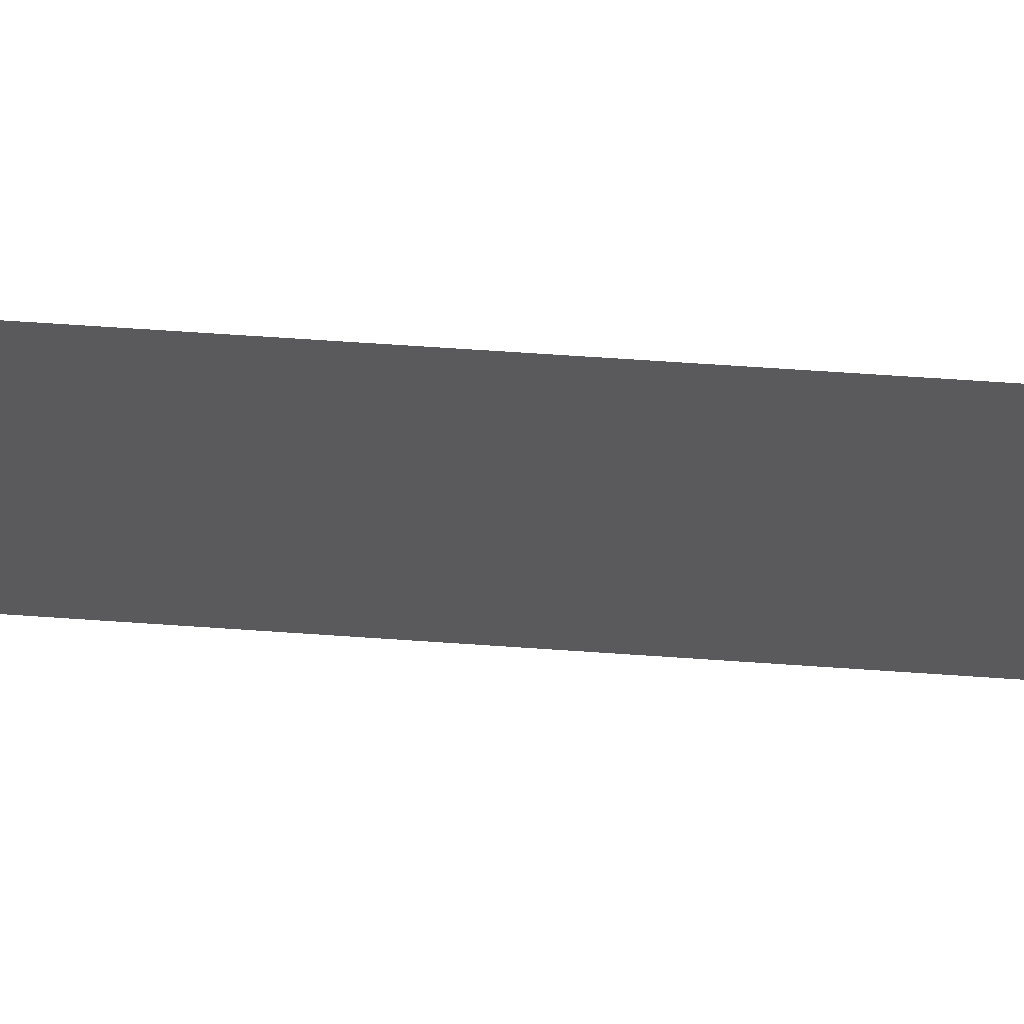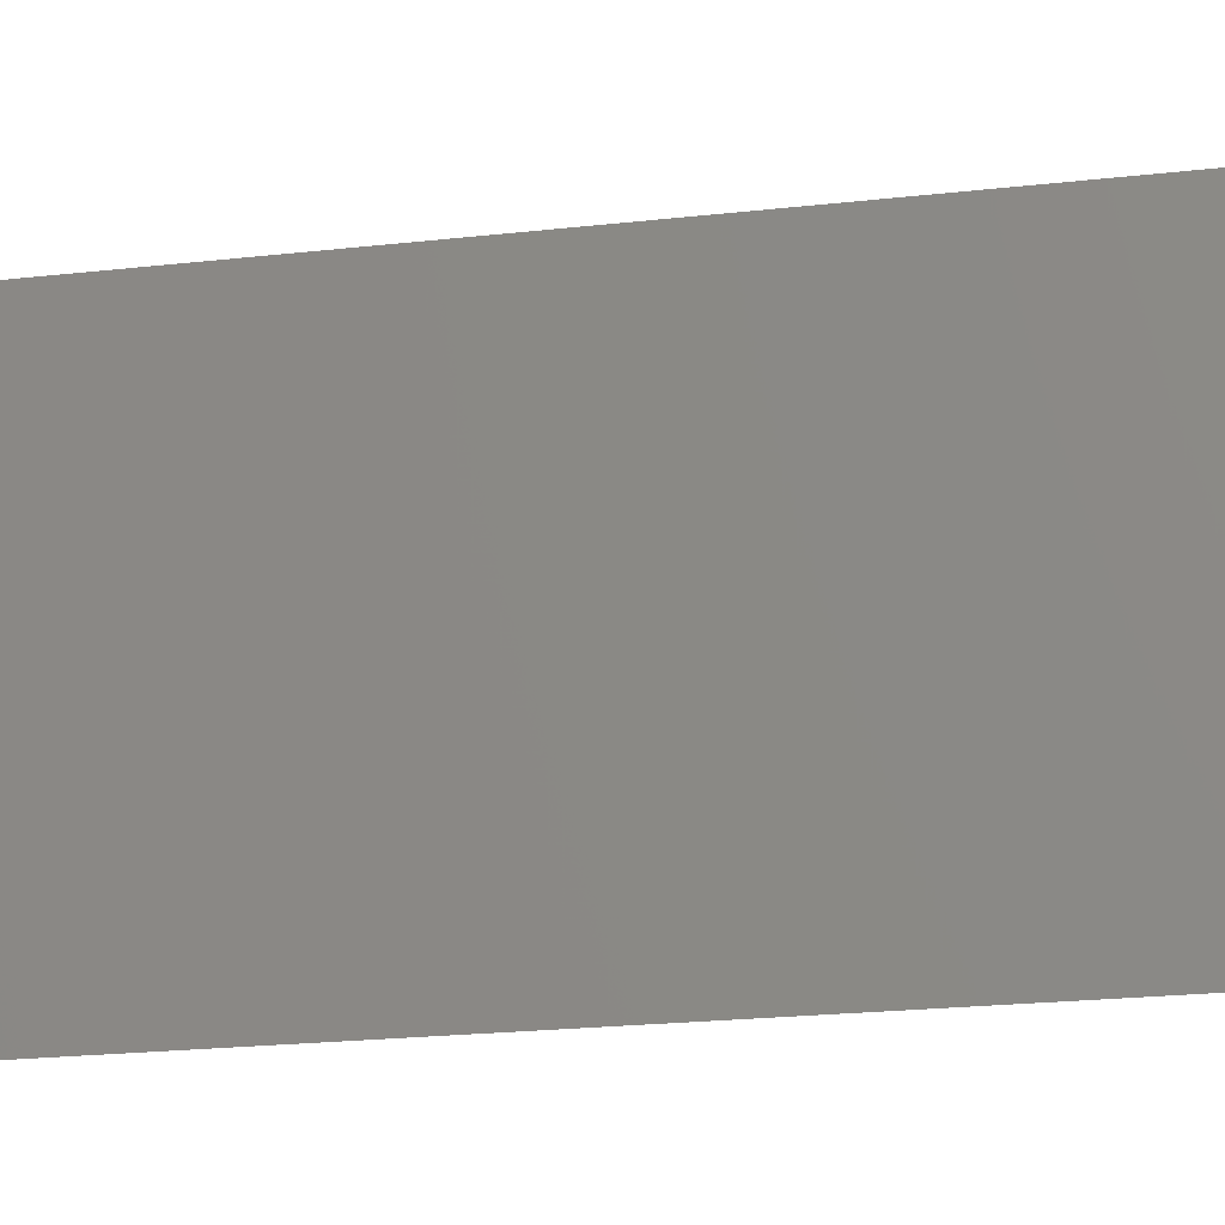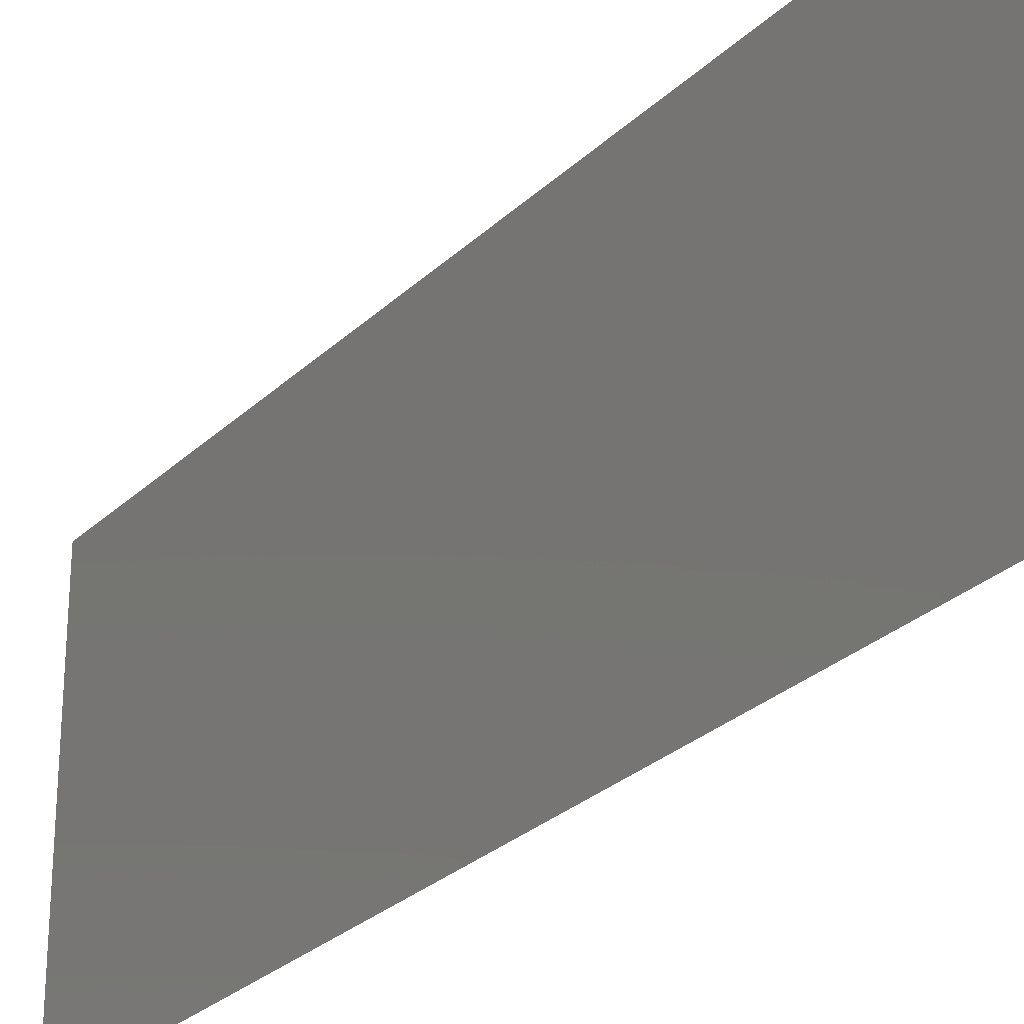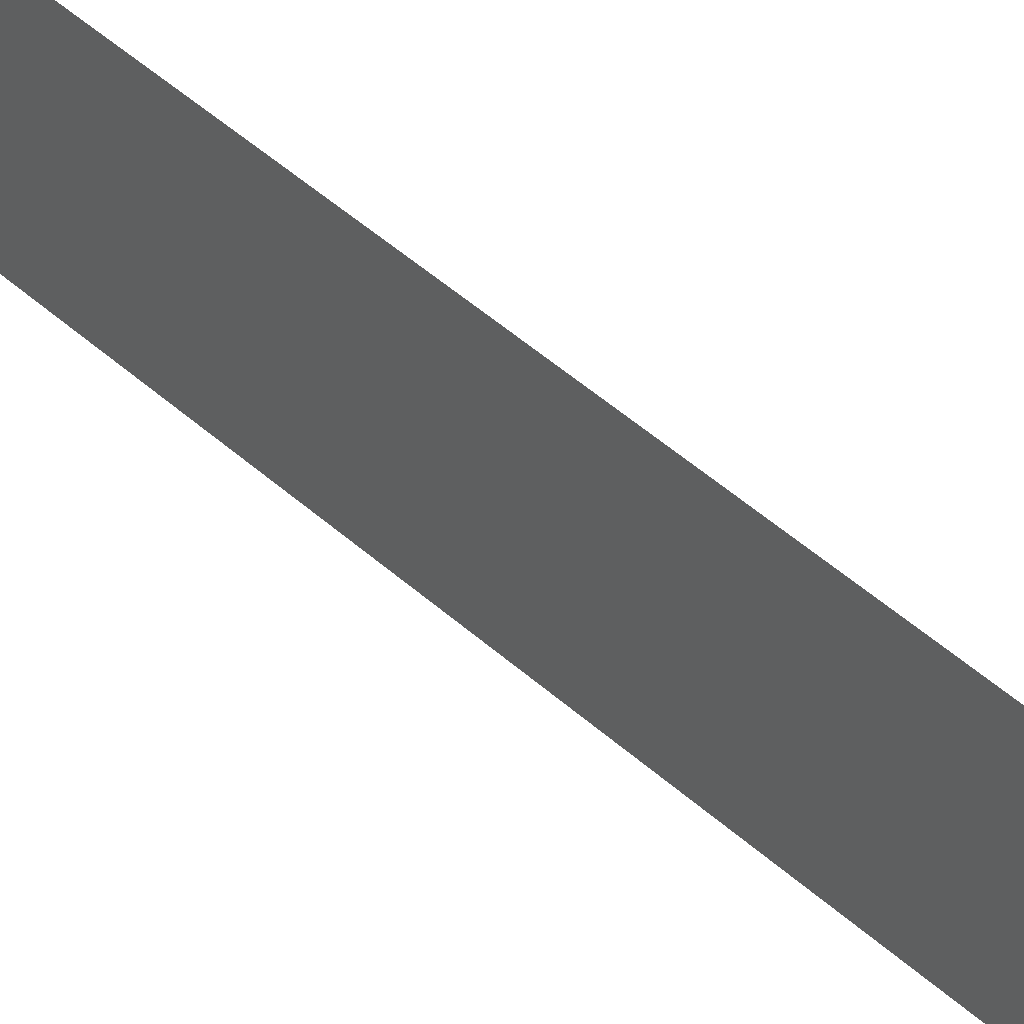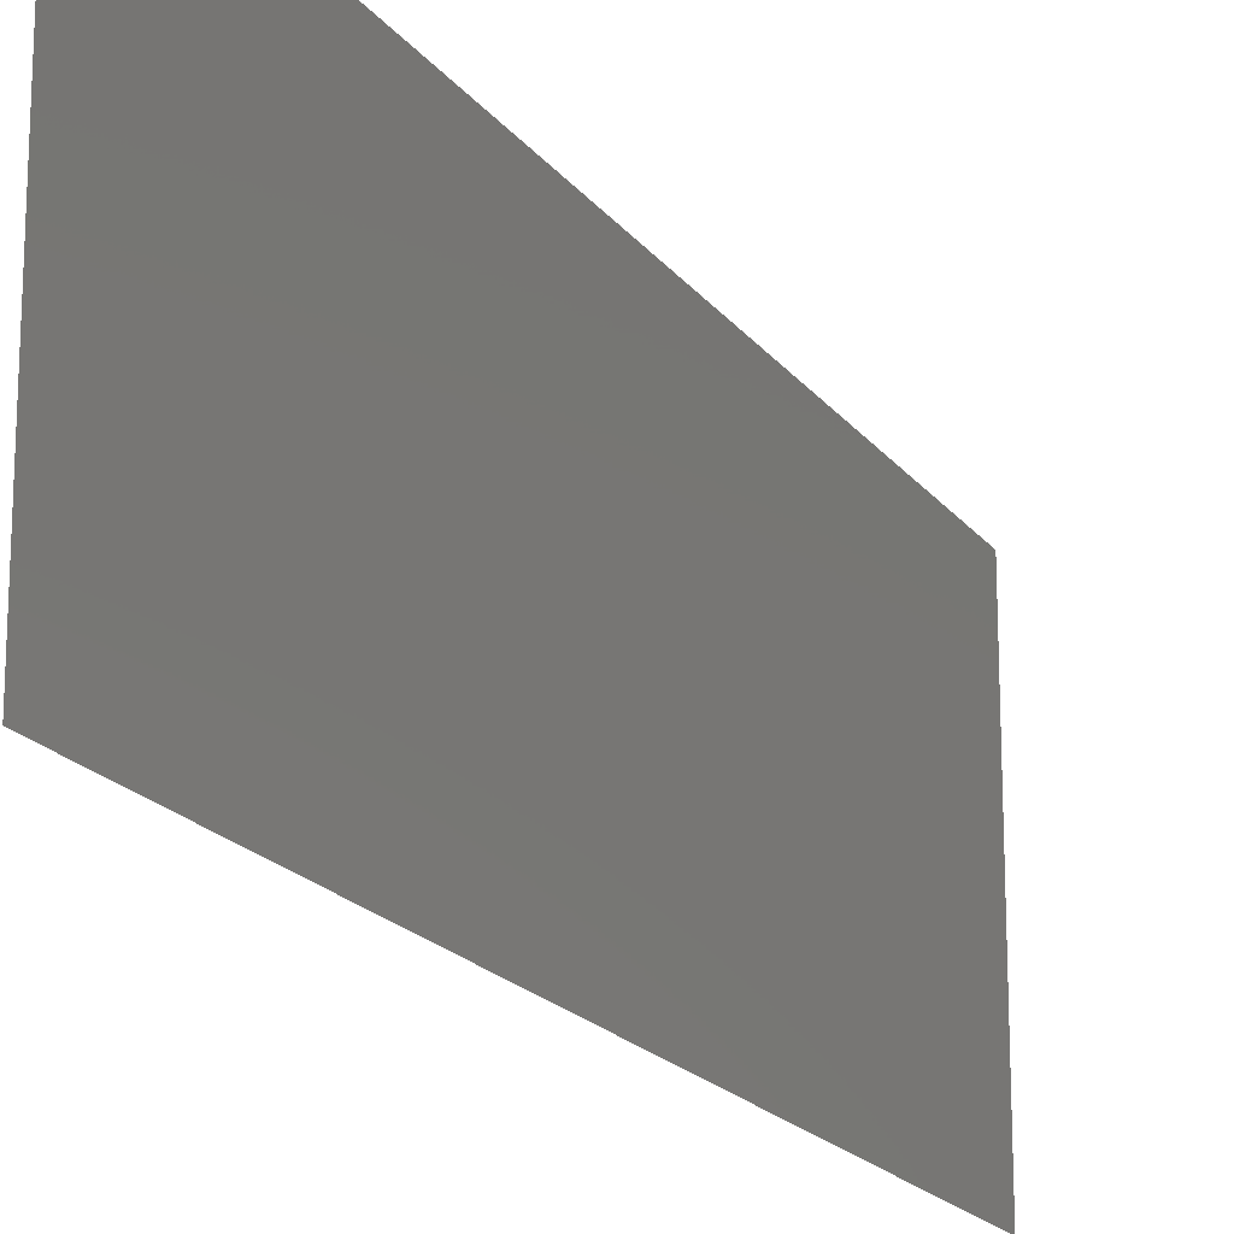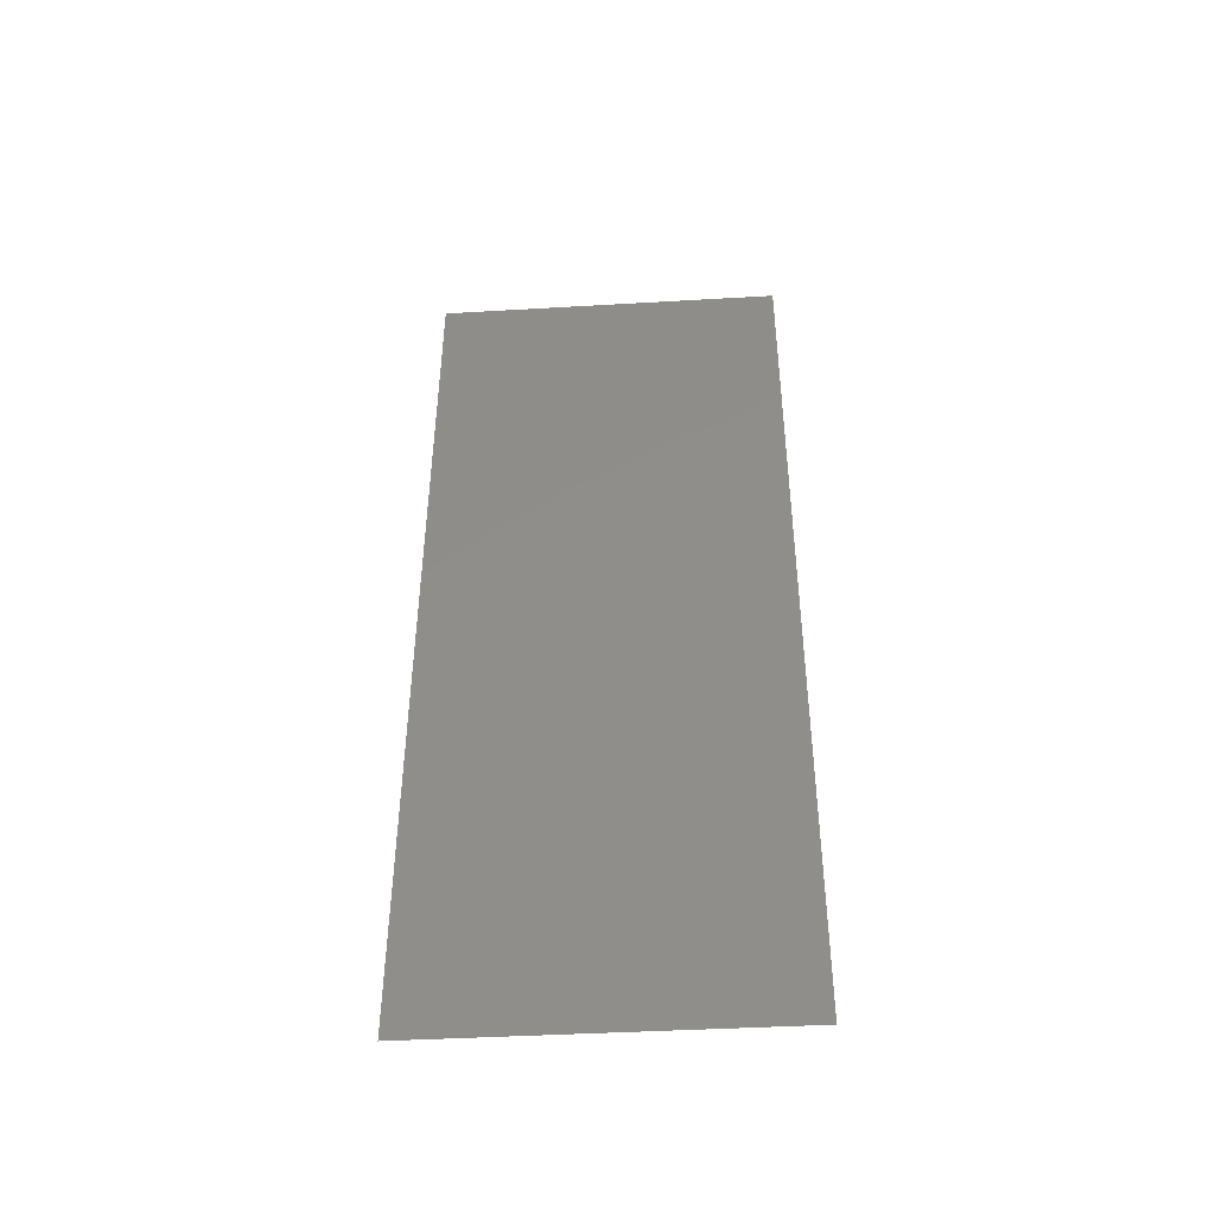
<metadata>
{"format":"stl","ext":"stl","renderer":"f3d","projection":"perspective","resolution":1024,"background":"white","views":[{"elev":65.7,"azim":96.0,"up":"+Z"},{"elev":-19.6,"azim":-75.5,"up":"+Z"},{"elev":-28.0,"azim":146.4,"up":"+Z"},{"elev":62.5,"azim":-47.9,"up":"+Z"},{"elev":-18.8,"azim":-152.9,"up":"+Z"},{"elev":-42.2,"azim":94.0,"up":"+Y"}]}
</metadata>
<code>
# stl→obj: 21 verts, 26 faces
v 0.006533 0.04126 0
v 0.006697 0.03664 0.01079
v 0.0069 0.03094 0
v 0.007633 0.01031 0.02
v 0.00747 0.01491 0.009338
v 0.007266 0.02063 0.02
v 0.007083 0.02578 0.01002
v 0.007266 0.02063 0
v 0.006431 0.04413 0.007672
v 0.007735 0.00744 0.01233
v 0.0069 0.03094 0.02
v 0.006533 0.04126 0.02
v 0.007633 0.01031 0
v 0.006166 0.05157 0.01
v 0.006166 0.05157 0
v 0.008 0 0.01
v 0.008 0 0.02
v 0.007782 0.00614 0.005953
v 0.006385 0.04543 0.01407
v 0.006166 0.05157 0.02
v 0.008 0 0
f 1 2 3
f 4 5 6
f 2 7 3
f 3 7 8
f 5 7 6
f 8 7 5
f 1 9 2
f 4 10 5
f 6 7 11
f 11 7 2
f 11 2 12
f 8 5 13
f 14 9 15
f 16 10 17
f 15 9 1
f 17 10 4
f 5 18 13
f 2 19 12
f 10 18 5
f 9 19 2
f 12 19 20
f 13 18 21
f 20 19 14
f 21 18 16
f 14 19 9
f 16 18 10

</code>
